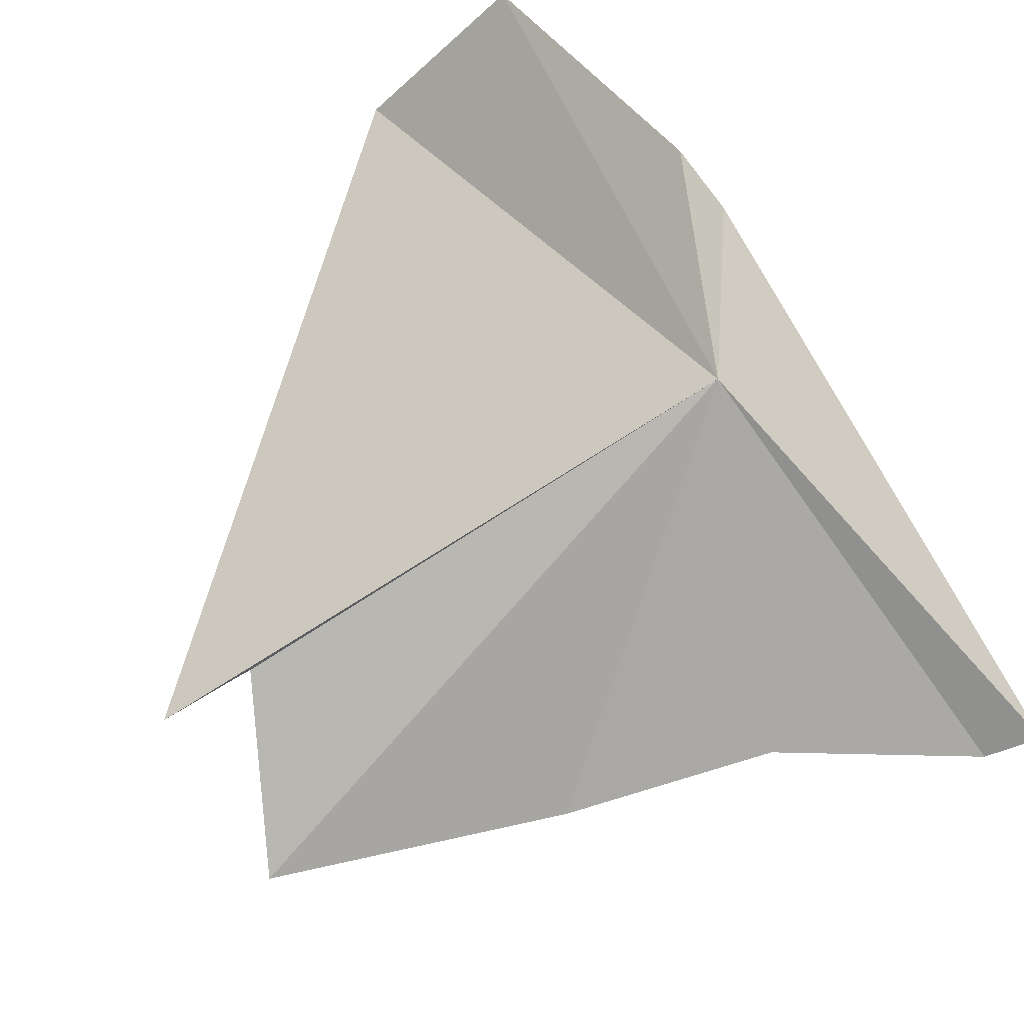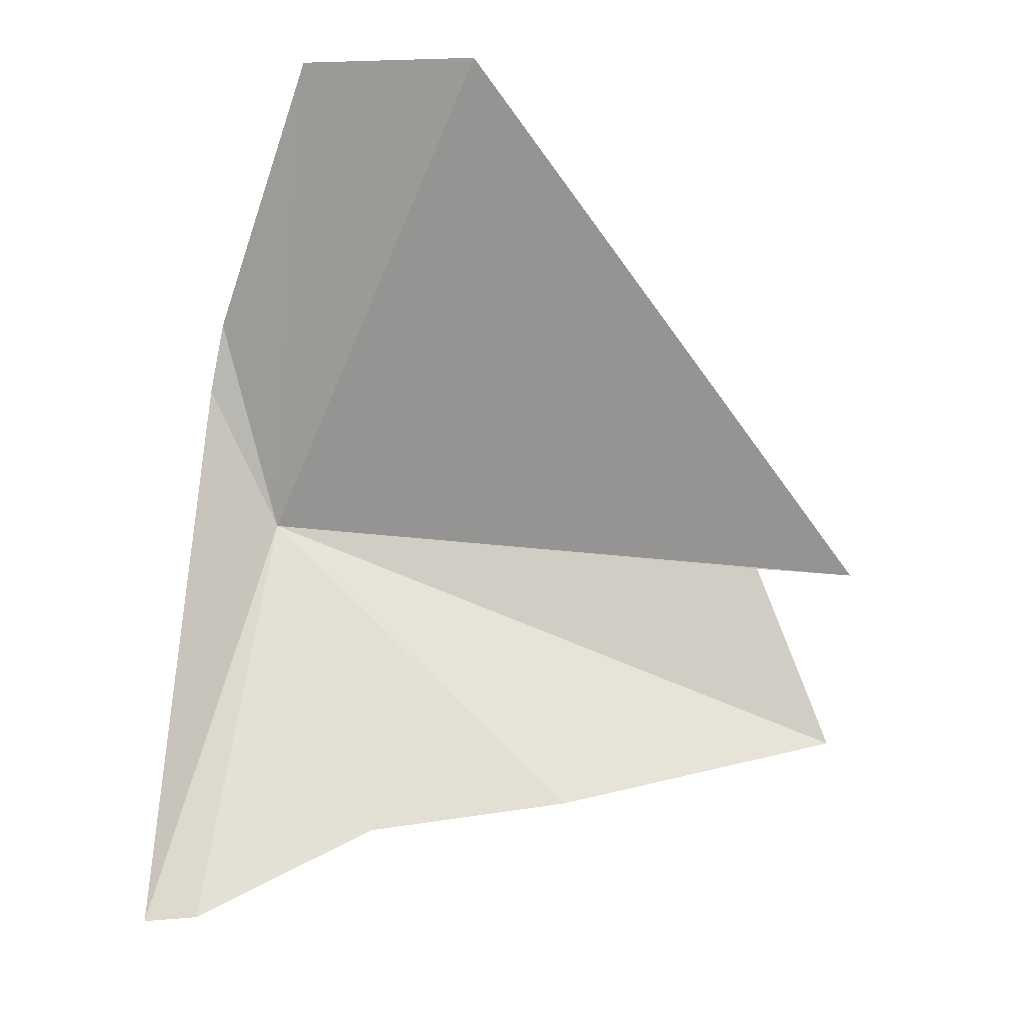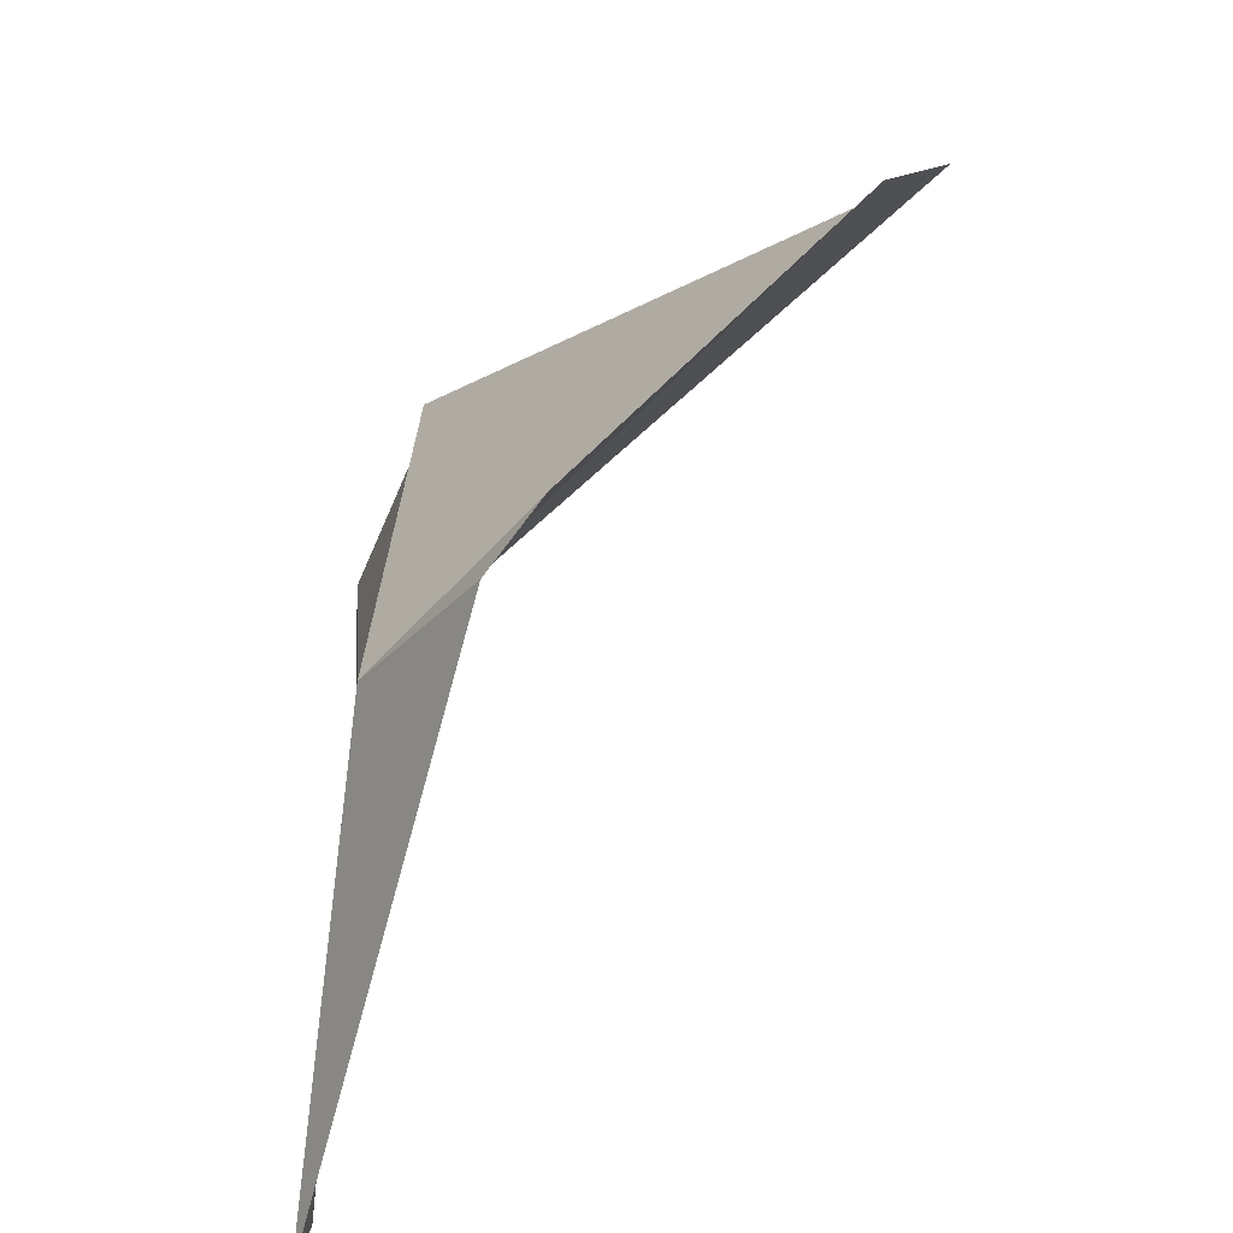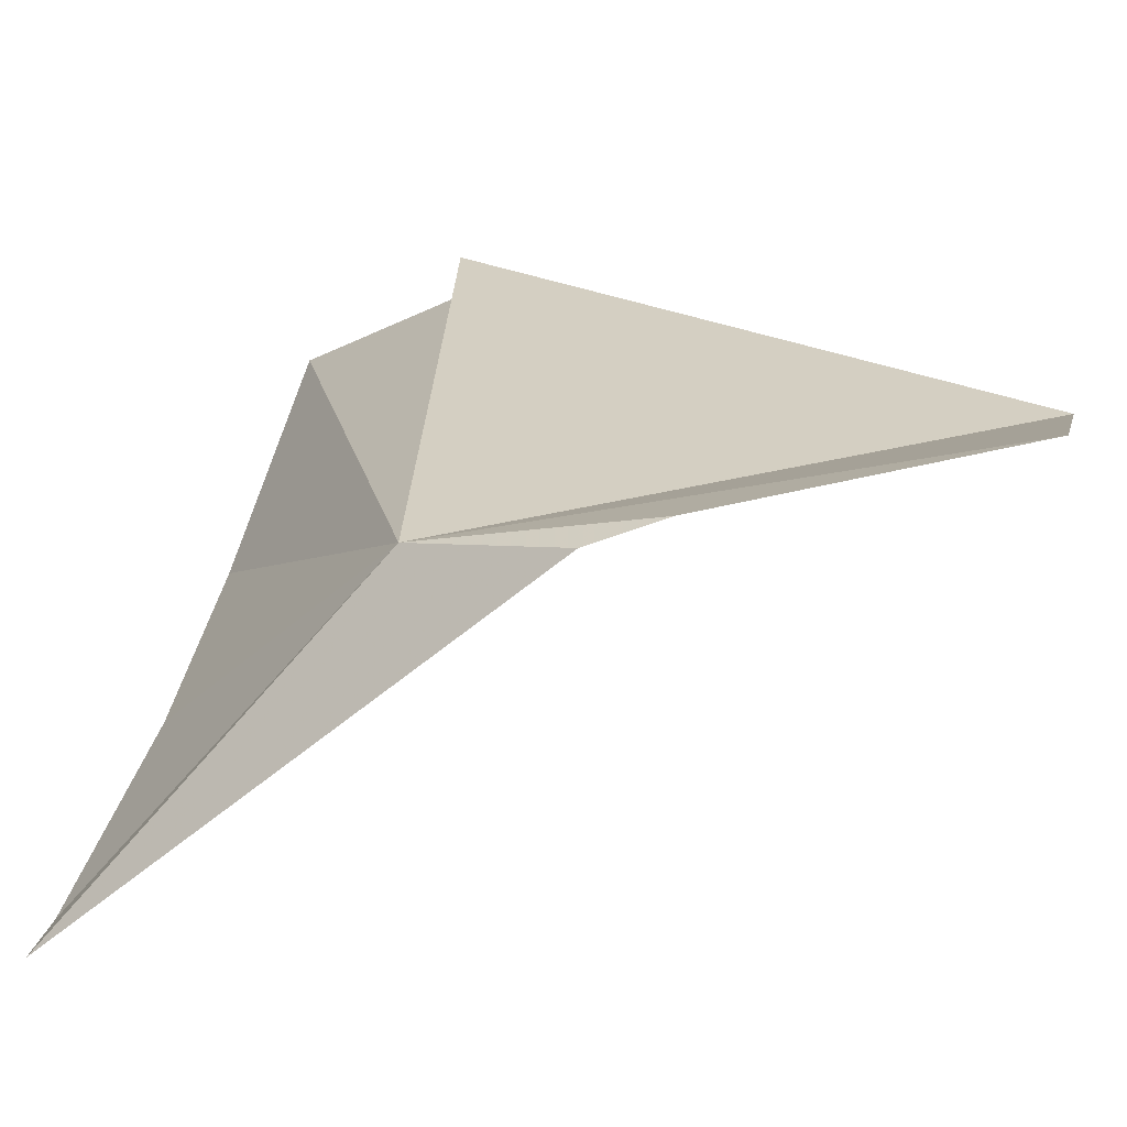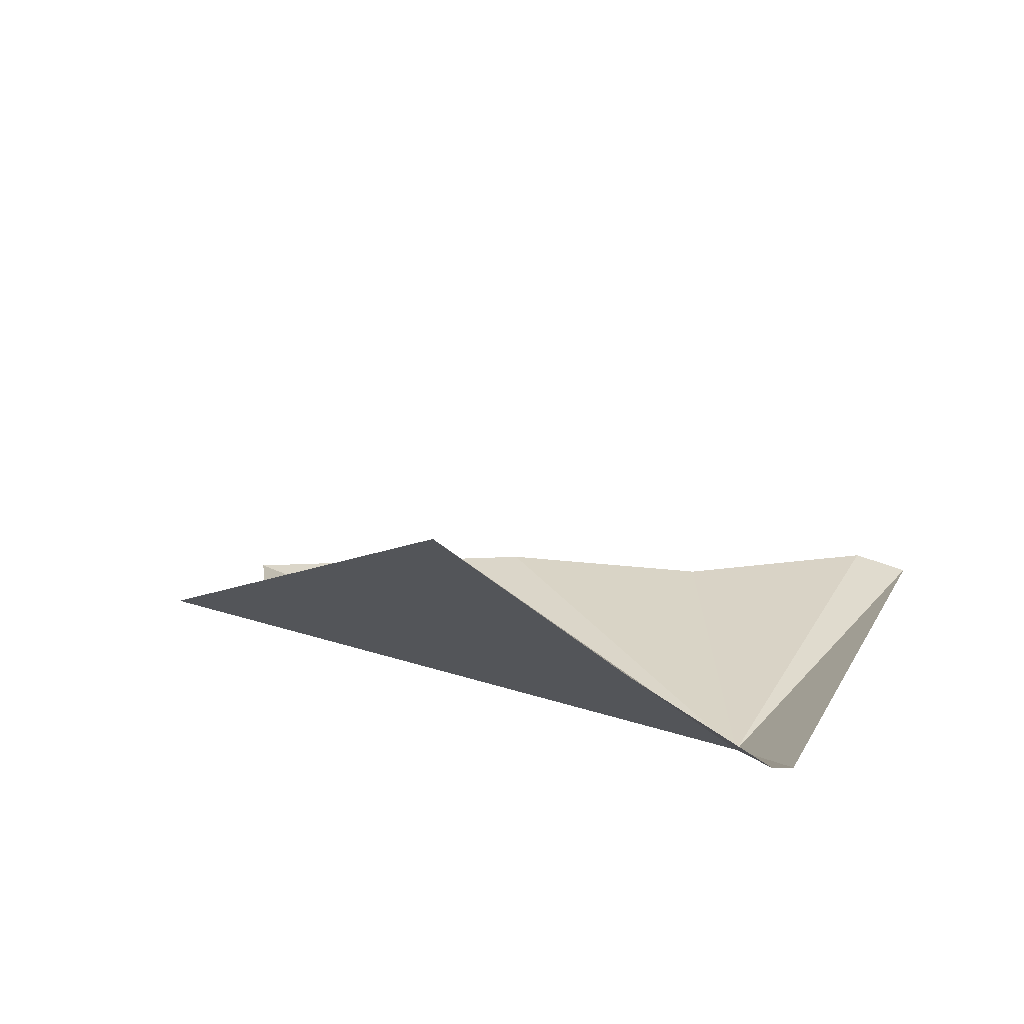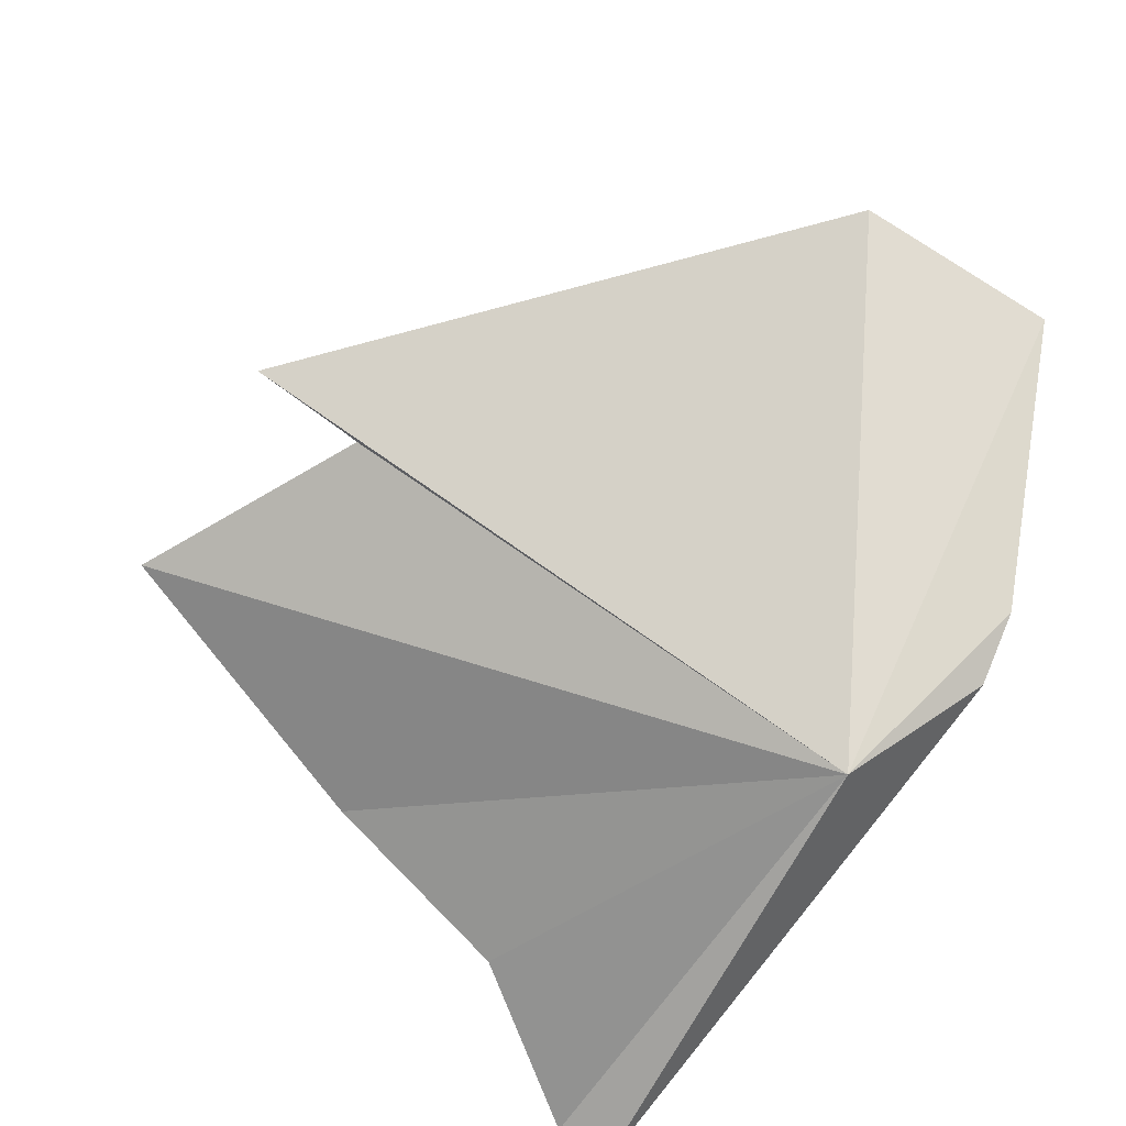
<metadata>
{"format":"obj","ext":"obj","renderer":"f3d","projection":"perspective","resolution":1024,"background":"white","views":[{"elev":-68.1,"azim":126.8,"up":"+Y"},{"elev":58.4,"azim":-80.8,"up":"+Y"},{"elev":-70.9,"azim":91.5,"up":"+Z"},{"elev":-65.6,"azim":57.2,"up":"+Z"},{"elev":36.1,"azim":114.5,"up":"+Y"},{"elev":-61.0,"azim":55.2,"up":"+Y"}]}
</metadata>
<code>
v 5.738 49.2 -73.03
v 0.6157 48.24 -65.87
v -0.6043 48.2 -69.74
v -2.982 48.02 -72.92
v -3.16 47.81 -74
v 7.772 51.08 -74.78
v 12.63 56.49 -73.32
v 12.16 57.77 -69.62
v 8.908 52 -74.68
v 3.01 47.98 -60.56
v 6.22 49.39 -62.52
v 6.26 49.38 -62.17
v 6.394 49.36 -60.52
f 1 2 3
f 1 3 4
f 1 4 5
f 1 5 6
f 1 7 8
f 1 6 9
f 1 9 7
f 1 11 10
f 1 12 11
f 1 13 12
f 1 8 13
f 1 10 2

</code>
